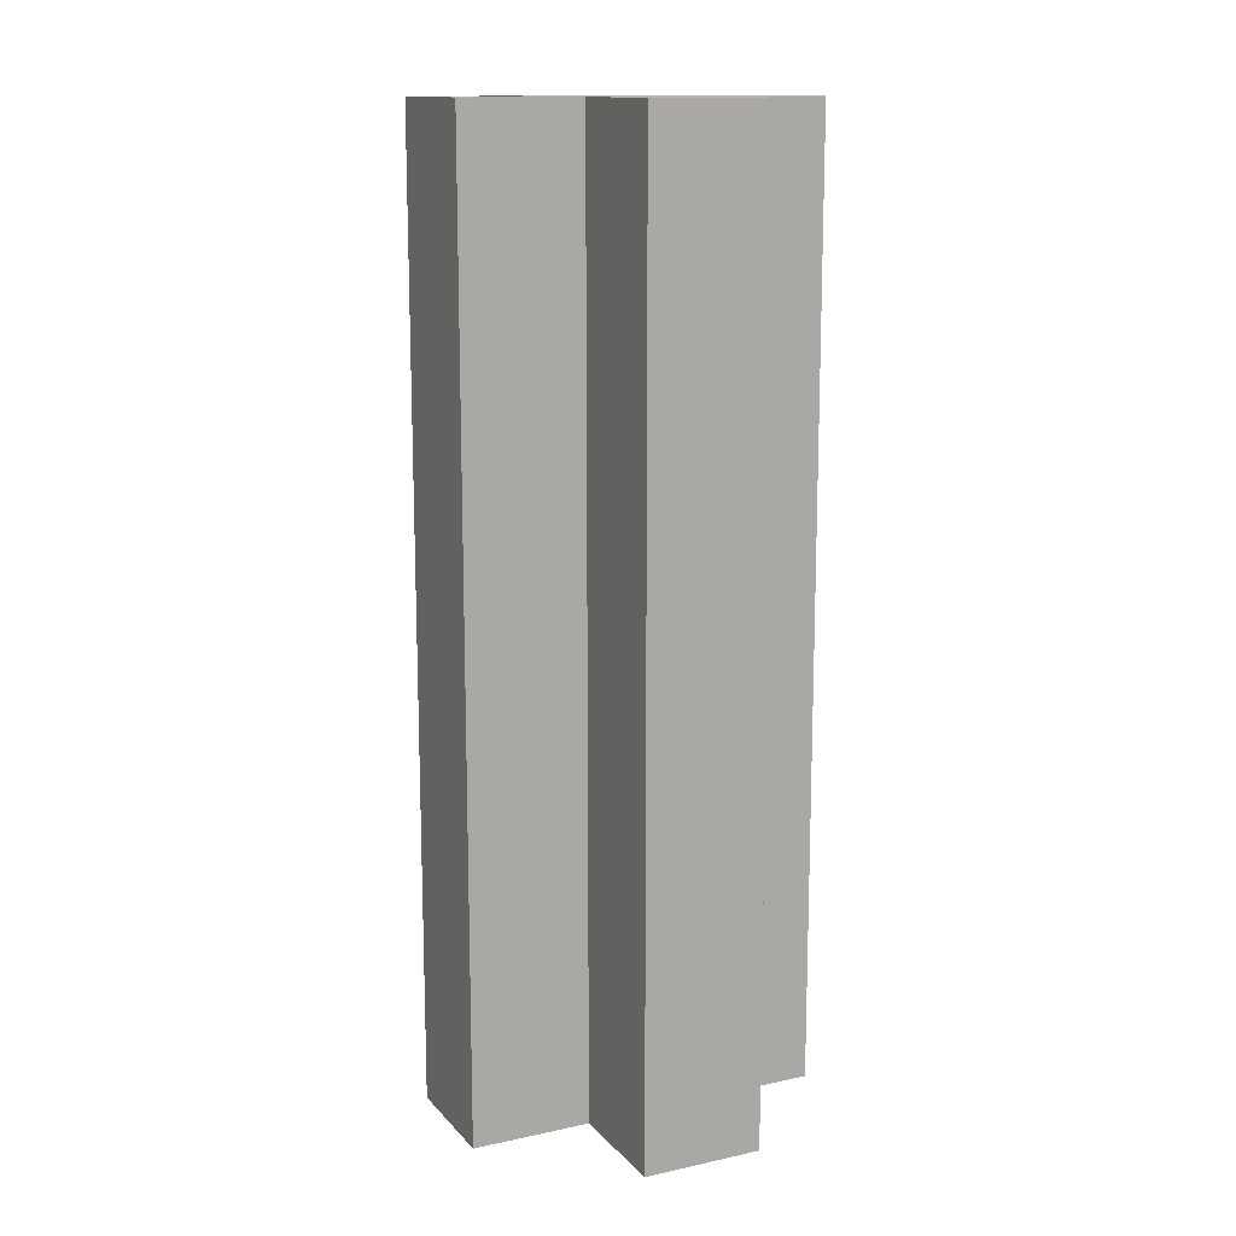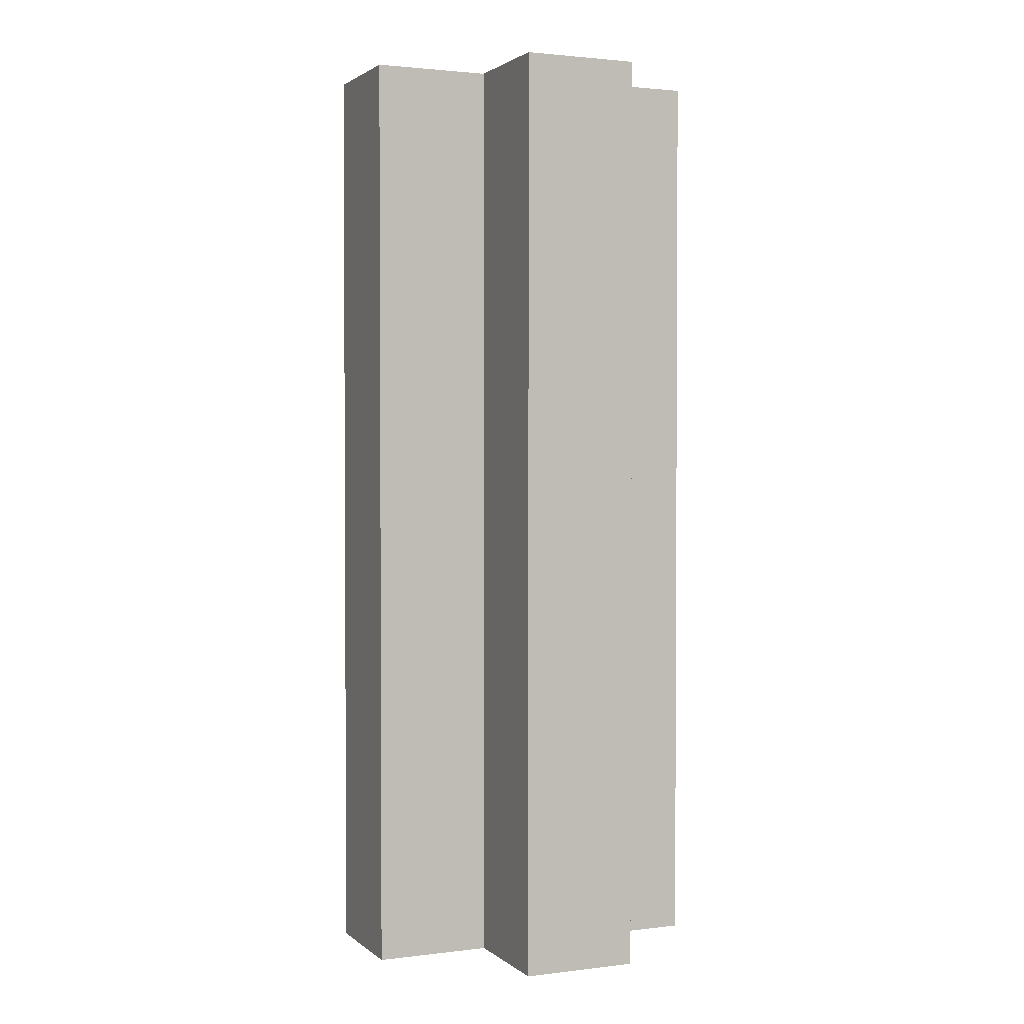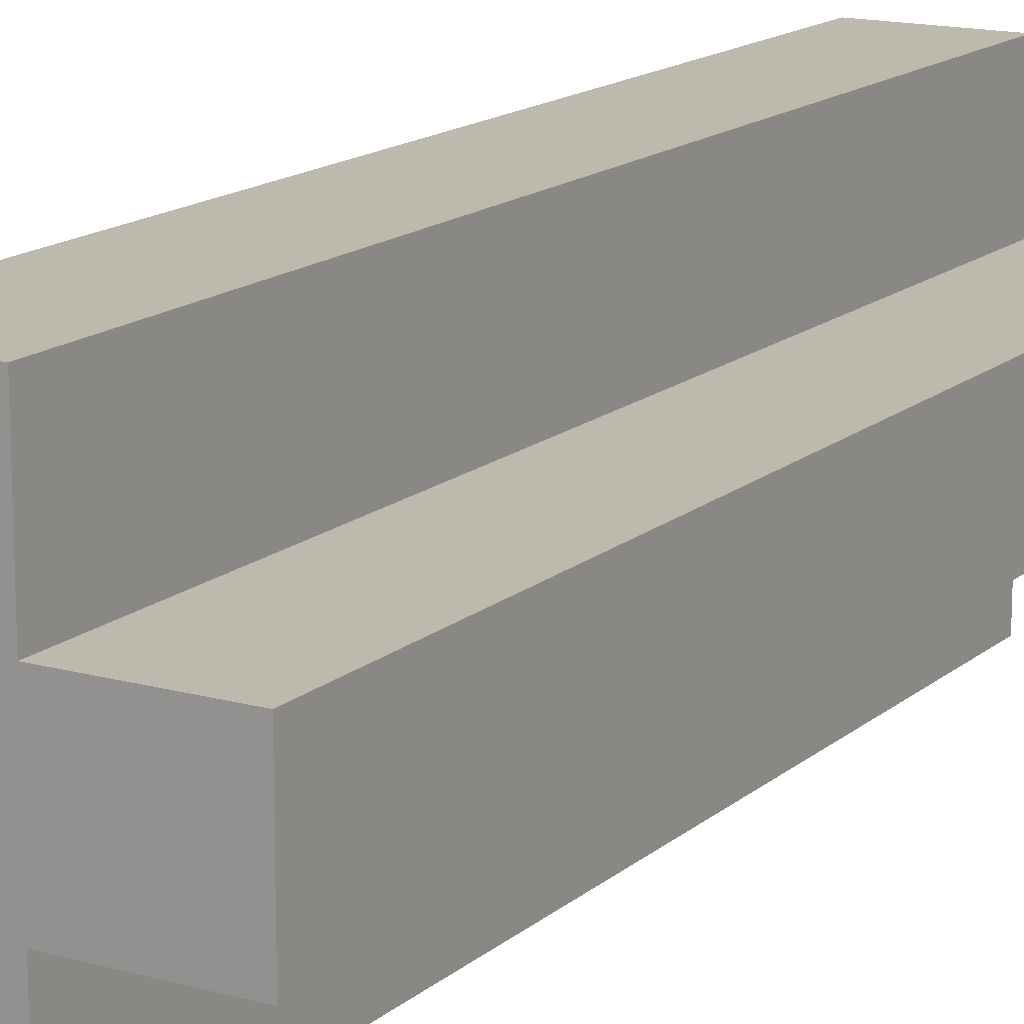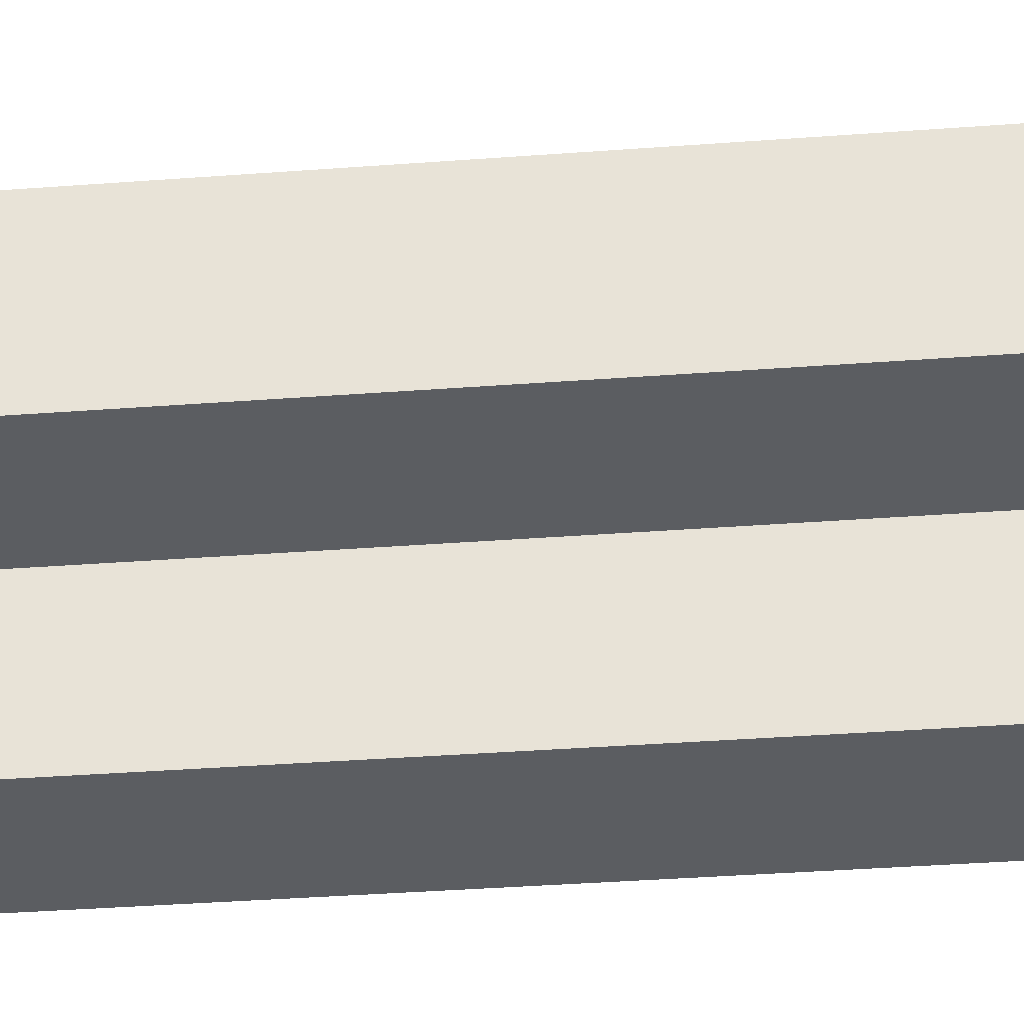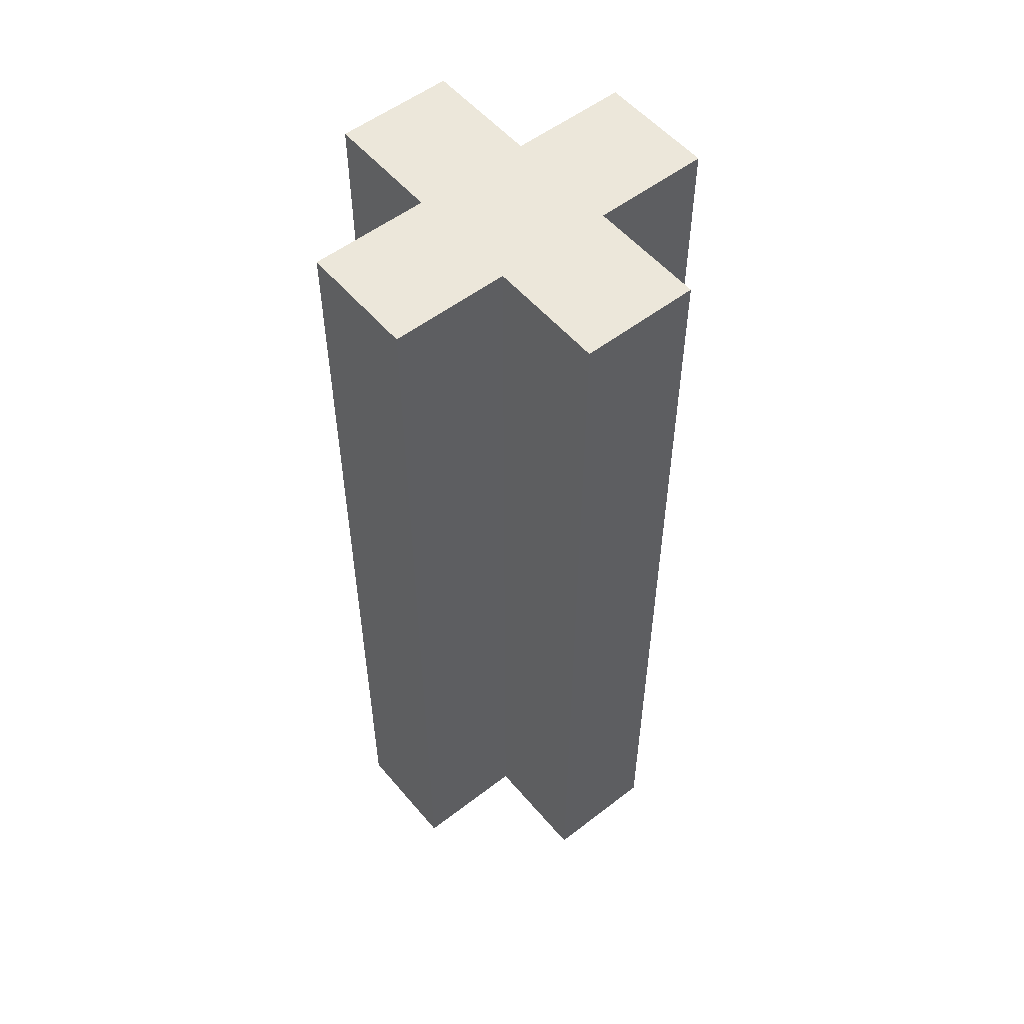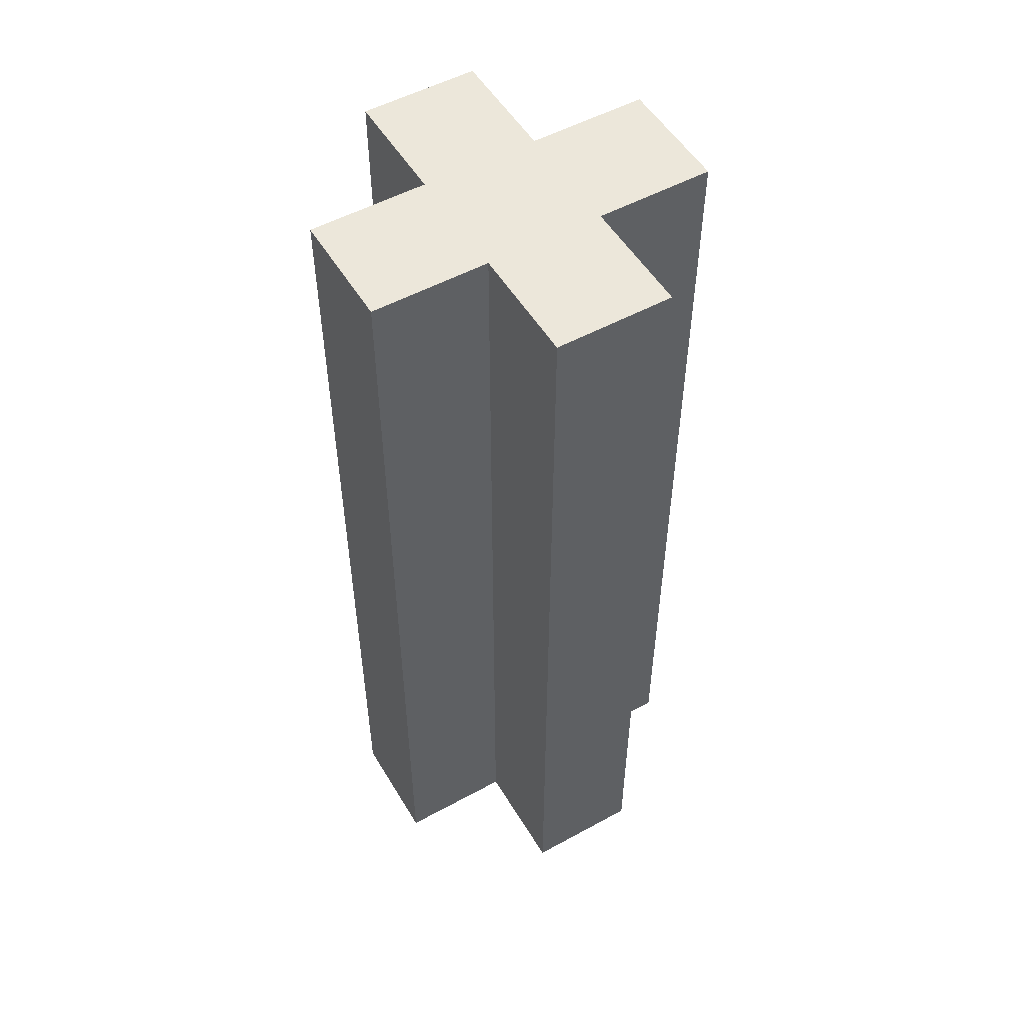
<metadata>
{"format":"obj","ext":"obj","renderer":"f3d","projection":"perspective","resolution":1024,"background":"white","views":[{"elev":13.6,"azim":-115.8,"up":"+Y"},{"elev":2.0,"azim":66.4,"up":"+Y"},{"elev":15.2,"azim":30.7,"up":"+Z"},{"elev":-36.0,"azim":95.7,"up":"+Z"},{"elev":54.1,"azim":-129.3,"up":"+Y"},{"elev":52.7,"azim":-30.4,"up":"+Y"}]}
</metadata>
<code>
g LunaTree1Trunk_0_
v 0.15 0 -0.05
v -0.15 0 -0.05
v 0.15 0 0.05
v -0.15 0 0.05
v 0.15 0 -0.05
v 0.05 0 -0.05
v 0.15 0.8 -0.05
v 0.05 0.8 -0.05
v 0.15 0 0.05
v 0.05 0 0.05
v 0.15 0.8 0.05
v 0.05 0.8 0.05
v 0.15 0 -0.05
v 0.15 0 0.05
v 0.15 0.8 -0.05
v 0.15 0.8 0.05
v 0.15 0.8 -0.05
v -0.15 0.8 -0.05
v 0.15 0.8 0.05
v -0.15 0.8 0.05
v 0.05 0 -0.15
v -0.05 0 -0.15
v 0.05 0 -0.05
v -0.05 0 -0.05
v 0.05 0 -0.15
v -0.05 0 -0.15
v 0.05 0.8 -0.15
v -0.05 0.8 -0.15
v 0.05 0 -0.15
v 0.05 0 -0.05
v 0.05 0.8 -0.15
v 0.05 0.8 -0.05
v -0.05 0 -0.15
v -0.05 0 -0.05
v -0.05 0.8 -0.15
v -0.05 0.8 -0.05
v 0.05 0.8 -0.15
v -0.05 0.8 -0.15
v 0.05 0.8 -0.05
v -0.05 0.8 -0.05
v 0.05 0 0.05
v -0.05 0 0.05
v 0.05 0 0.15
v -0.05 0 0.15
v 0.05 0 0.15
v -0.05 0 0.15
v 0.05 0.8 0.15
v -0.05 0.8 0.15
v 0.05 0 0.05
v 0.05 0 0.15
v 0.05 0.8 0.05
v 0.05 0.8 0.15
v -0.05 0 0.05
v -0.05 0 0.15
v -0.05 0.8 0.05
v -0.05 0.8 0.15
v 0.05 0.8 0.05
v -0.05 0.8 0.05
v 0.05 0.8 0.15
v -0.05 0.8 0.15
v -0.05 0 -0.05
v -0.15 0 -0.05
v -0.05 0.8 -0.05
v -0.15 0.8 -0.05
v -0.05 0 0.05
v -0.15 0 0.05
v -0.05 0.8 0.05
v -0.15 0.8 0.05
v -0.15 0 -0.05
v -0.15 0 0.05
v -0.15 0.8 -0.05
v -0.15 0.8 0.05
f 2 1 3
f 2 3 4
f 5 6 7
f 7 6 8
f 10 9 11
f 10 11 12
f 14 13 15
f 14 15 16
f 17 18 19
f 19 18 20
f 22 21 23
f 22 23 24
f 25 26 27
f 27 26 28
f 30 29 31
f 30 31 32
f 33 34 35
f 35 34 36
f 37 38 39
f 39 38 40
f 42 41 43
f 42 43 44
f 46 45 47
f 46 47 48
f 50 49 51
f 50 51 52
f 53 54 55
f 55 54 56
f 57 58 59
f 59 58 60
f 61 62 63
f 63 62 64
f 66 65 67
f 66 67 68
f 69 70 71
f 71 70 72

</code>
